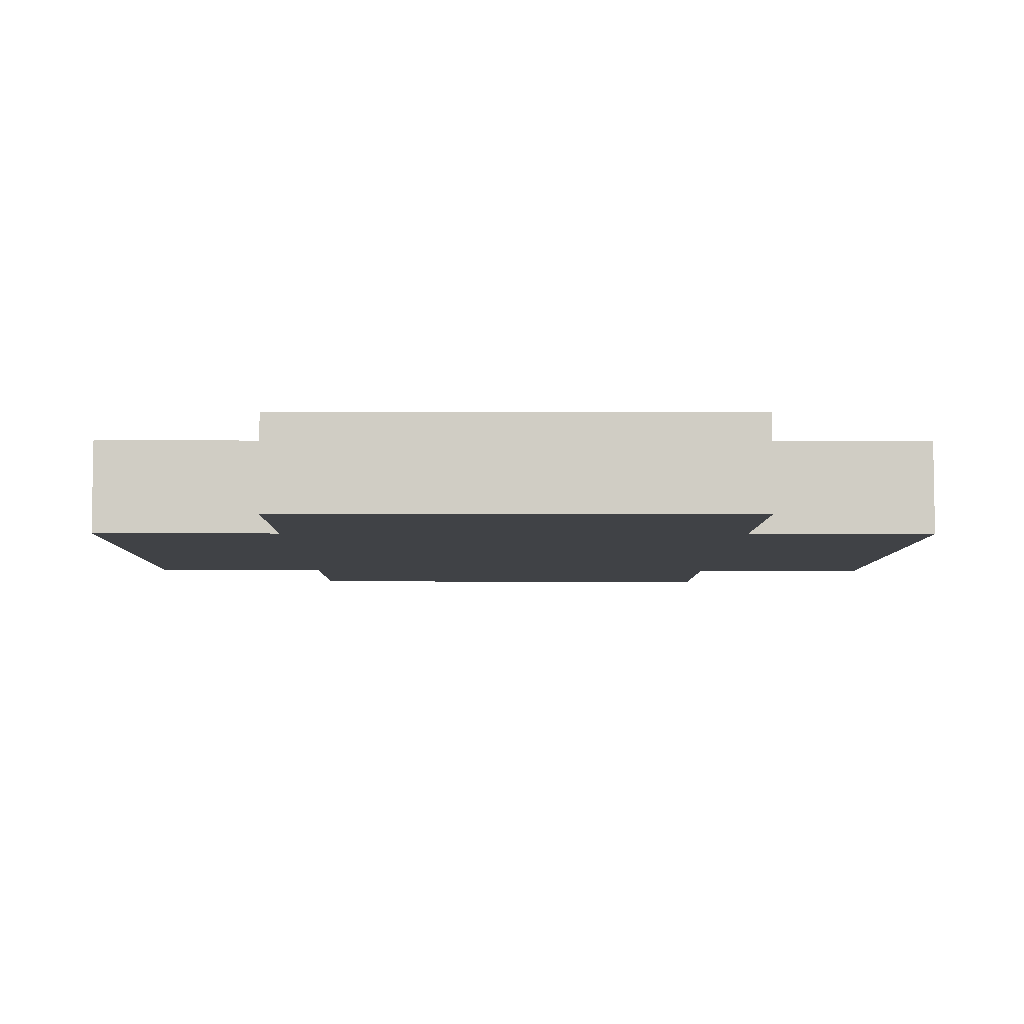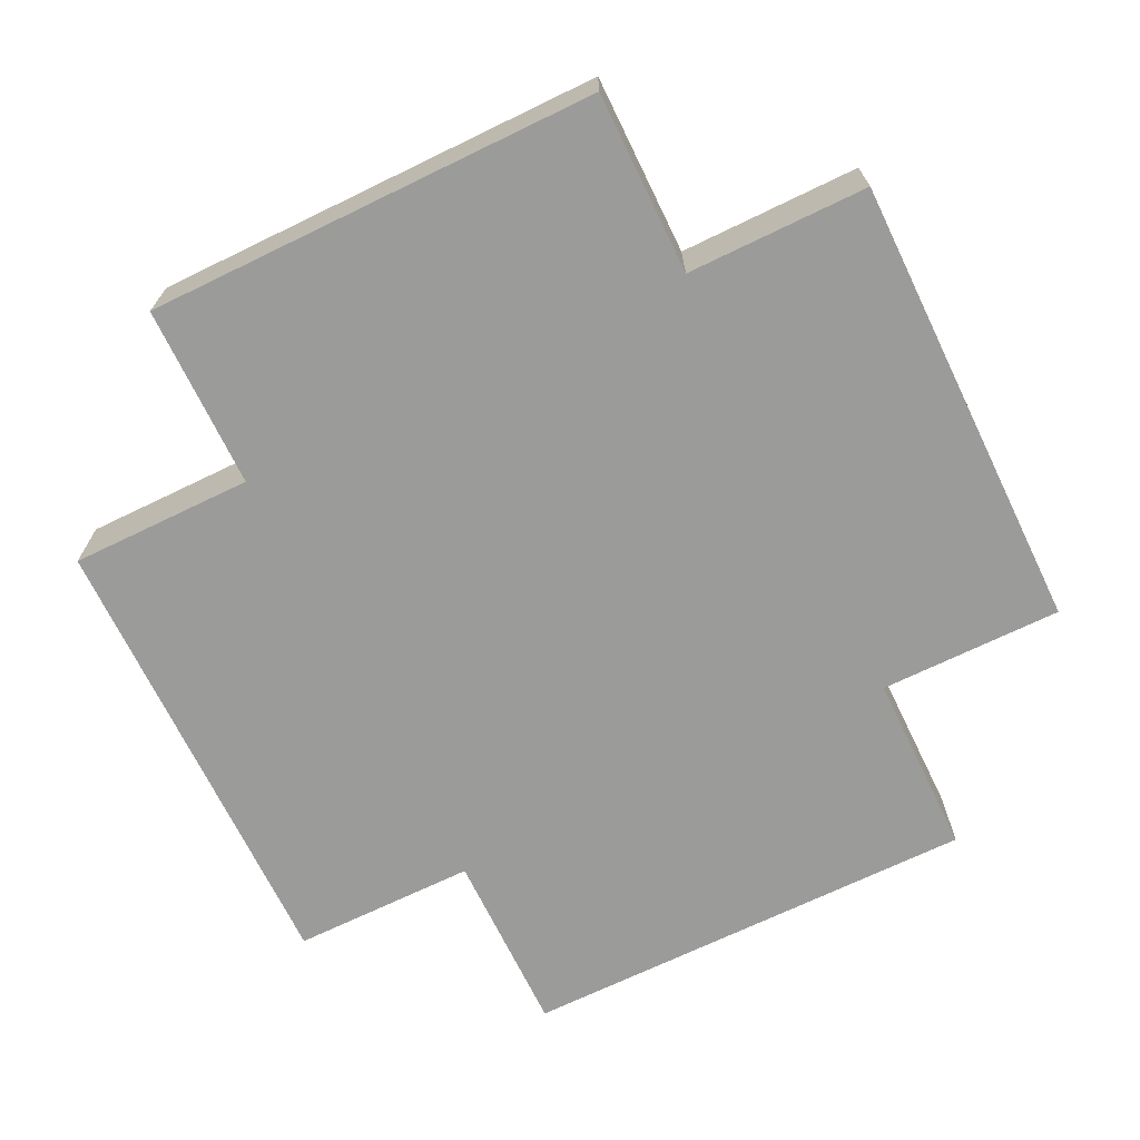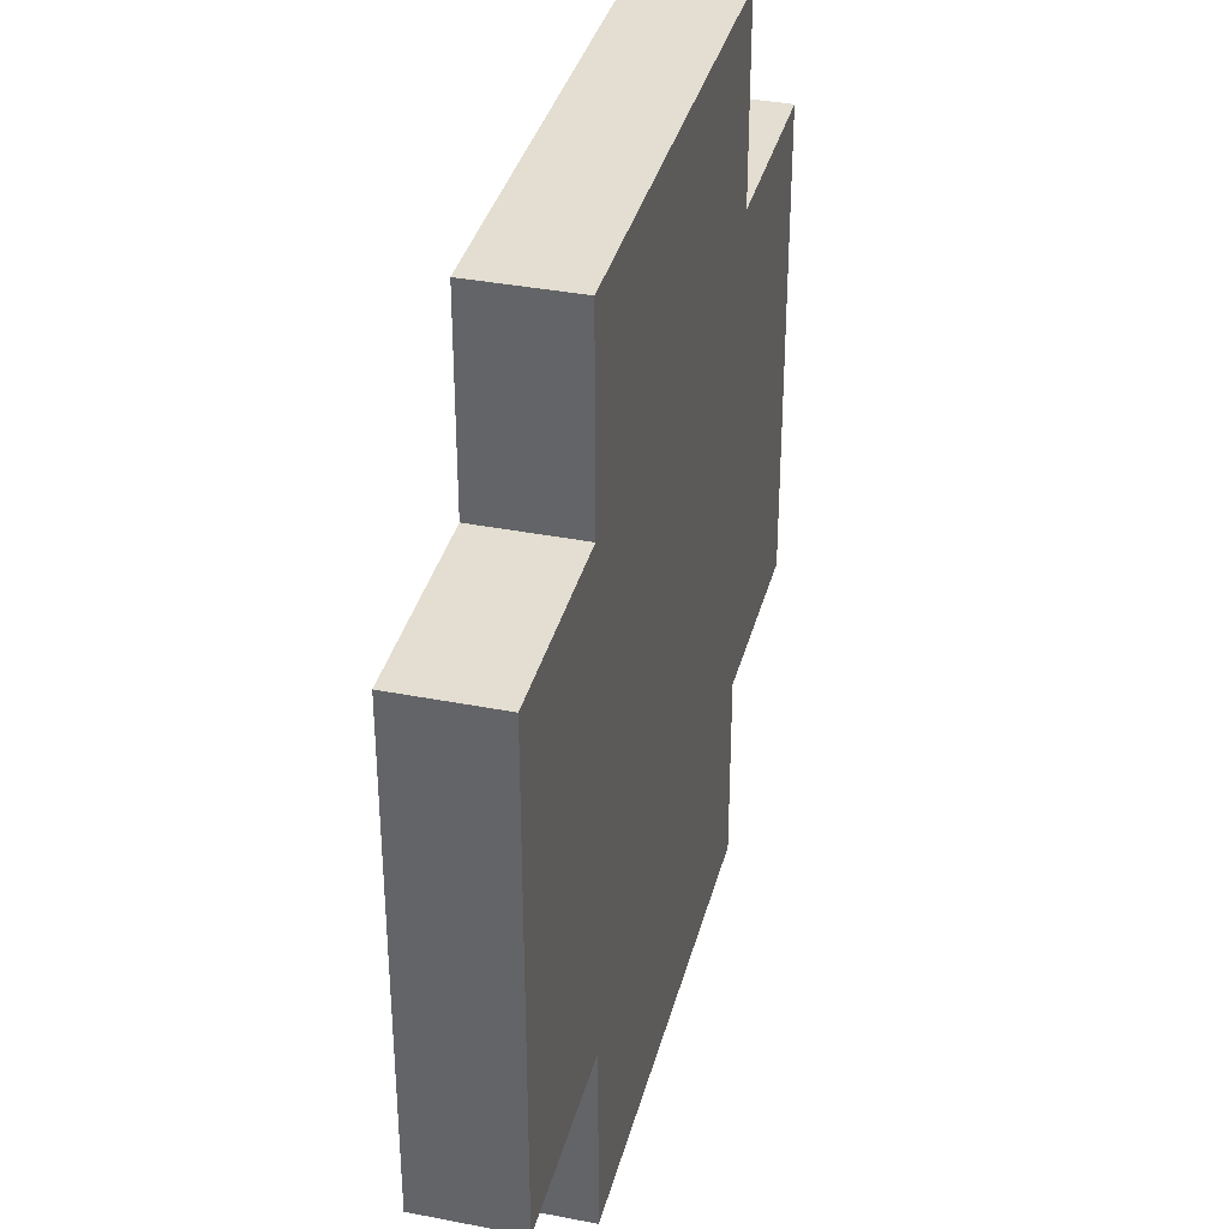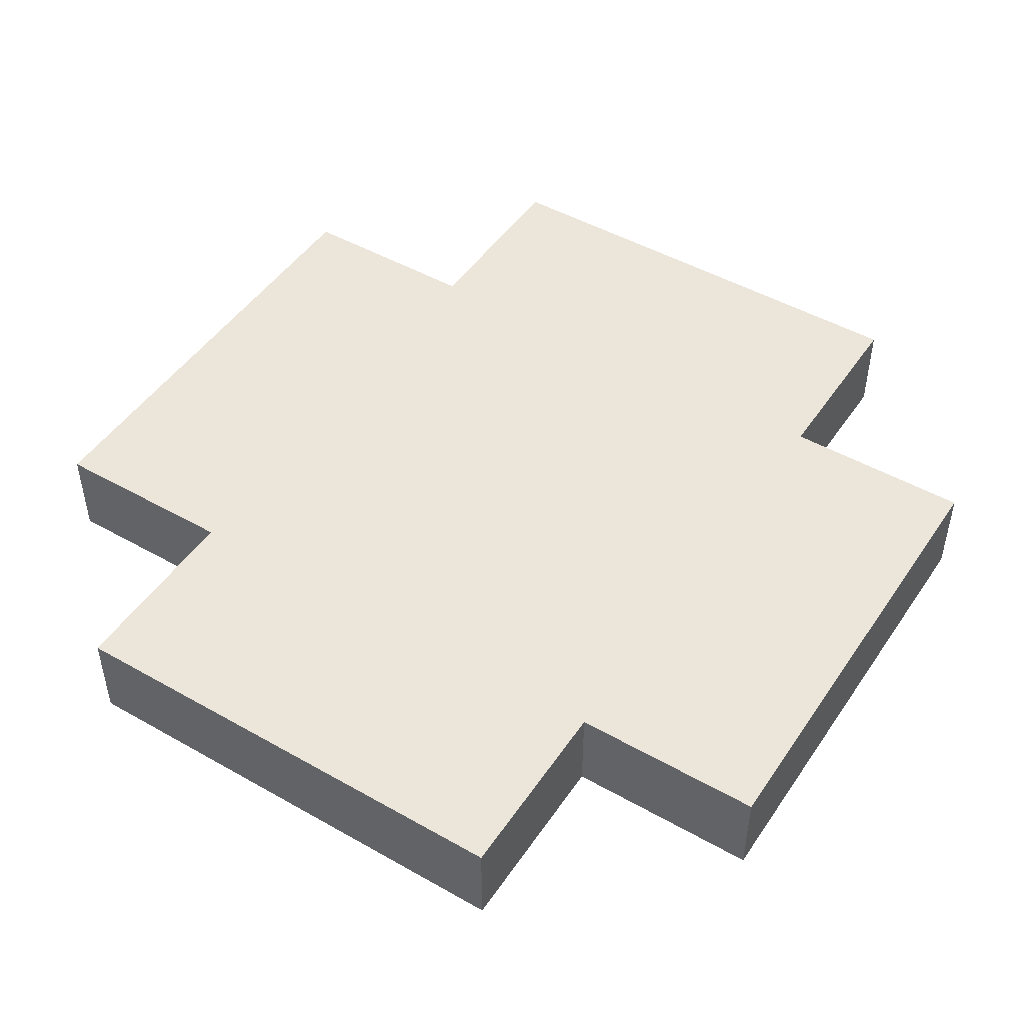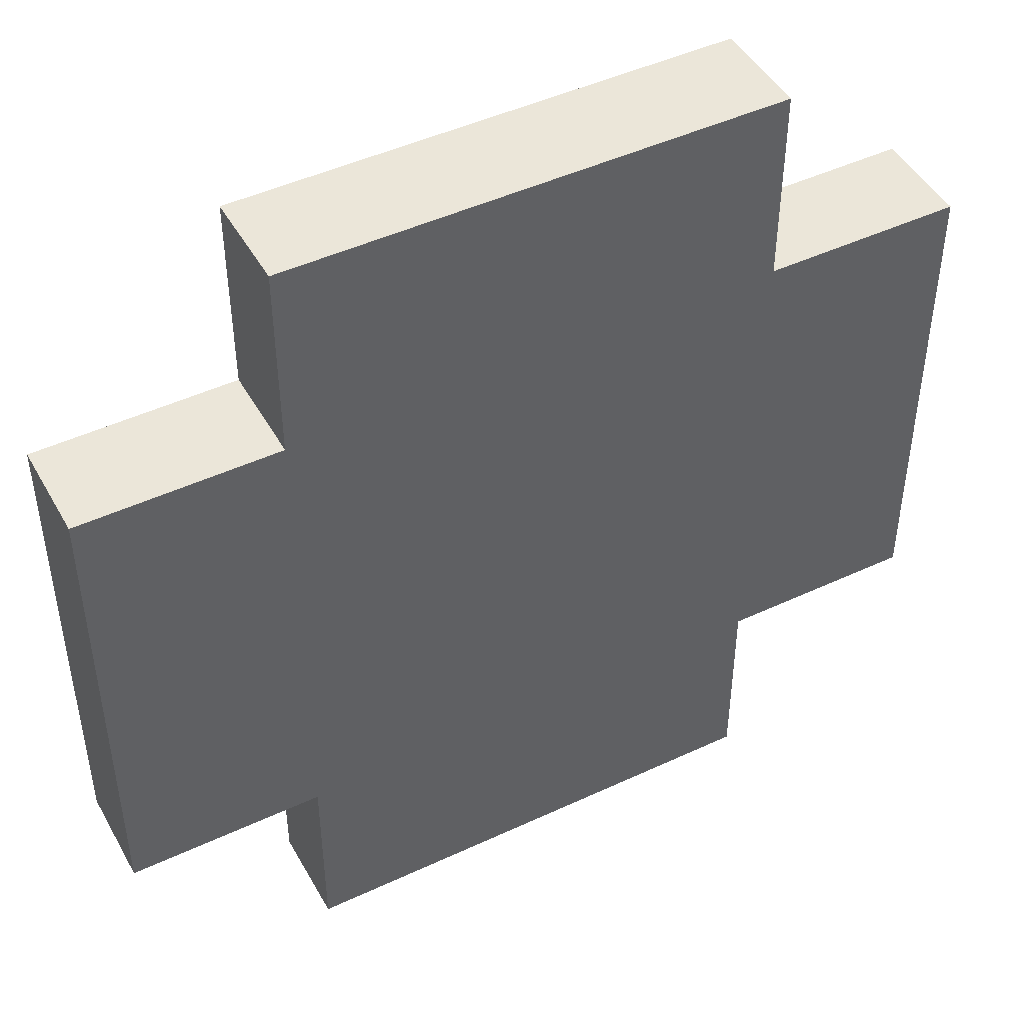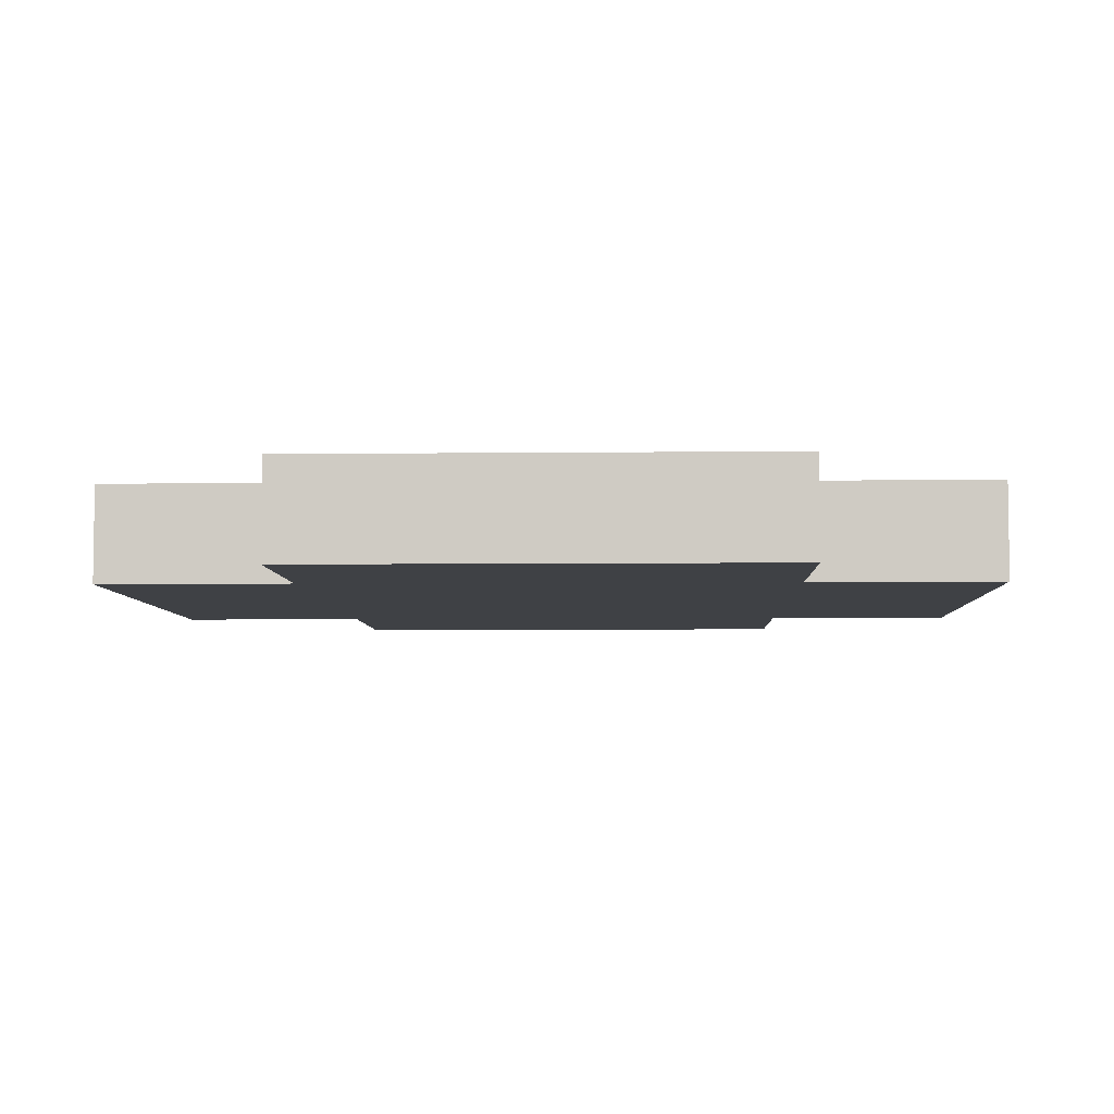
<metadata>
{"format":"obj","ext":"obj","renderer":"f3d","projection":"perspective","resolution":1024,"background":"white","views":[{"elev":-6.1,"azim":-90.5,"up":"+Y"},{"elev":-69.6,"azim":-64.1,"up":"+Y"},{"elev":36.3,"azim":104.3,"up":"+Z"},{"elev":47.9,"azim":122.5,"up":"+Y"},{"elev":46.7,"azim":-28.0,"up":"+Z"},{"elev":-5.6,"azim":92.0,"up":"+Y"}]}
</metadata>
<code>
o
v -0.45 -0.5 0.25
v -0.45 -0.5 -0.25
v -0.45 -0.4 0.25
v -0.45 -0.4 -0.25
v -0.25 -0.5 0.45
v -0.25 -0.5 0.25
v -0.25 -0.5 -0.25
v -0.25 -0.5 -0.45
v -0.25 -0.4 0.45
v -0.25 -0.4 0.25
v -0.25 -0.4 -0.25
v -0.25 -0.4 -0.45
v 0.25 -0.5 0.45
v 0.25 -0.5 0.25
v 0.25 -0.5 -0.25
v 0.25 -0.5 -0.45
v 0.25 -0.4 0.45
v 0.25 -0.4 0.25
v 0.25 -0.4 -0.25
v 0.25 -0.4 -0.45
v 0.45 -0.5 0.25
v 0.45 -0.5 -0.25
v 0.45 -0.4 0.25
v 0.45 -0.4 -0.25
v -0.25 -0.5 0.45
v -0.25 -0.4 0.45
v 0.25 -0.5 0.45
v 0.25 -0.4 0.45
v -0.45 -0.5 0.25
v -0.45 -0.4 0.25
v -0.25 -0.5 0.25
v -0.25 -0.4 0.25
v 0.25 -0.5 0.25
v 0.25 -0.4 0.25
v 0.45 -0.5 0.25
v 0.45 -0.4 0.25
v -0.45 -0.5 -0.25
v -0.45 -0.4 -0.25
v -0.25 -0.5 -0.25
v -0.25 -0.4 -0.25
v 0.25 -0.5 -0.25
v 0.25 -0.4 -0.25
v 0.45 -0.5 -0.25
v 0.45 -0.4 -0.25
v -0.25 -0.5 -0.45
v -0.25 -0.4 -0.45
v 0.25 -0.5 -0.45
v 0.25 -0.4 -0.45
v -0.25 -0.5 0.45
v 0.25 -0.5 0.45
v -0.45 -0.5 0.25
v -0.25 -0.5 0.25
v 0.25 -0.5 0.25
v 0.45 -0.5 0.25
v -0.45 -0.5 -0.25
v -0.25 -0.5 -0.25
v 0.25 -0.5 -0.25
v 0.45 -0.5 -0.25
v -0.25 -0.5 -0.45
v 0.25 -0.5 -0.45
v -0.25 -0.4 0.45
v 0.25 -0.4 0.45
v -0.45 -0.4 0.25
v -0.25 -0.4 0.25
v 0.25 -0.4 0.25
v 0.45 -0.4 0.25
v -0.45 -0.4 -0.25
v -0.25 -0.4 -0.25
v 0.25 -0.4 -0.25
v 0.45 -0.4 -0.25
v -0.25 -0.4 -0.45
v 0.25 -0.4 -0.45
f 3 2 1
f 4 2 3
f 9 6 5
f 10 6 9
f 11 8 7
f 12 8 11
f 13 14 17
f 17 14 18
f 15 16 19
f 19 16 20
f 21 22 23
f 23 22 24
f 27 26 25
f 28 26 27
f 31 30 29
f 32 30 31
f 35 34 33
f 36 34 35
f 37 38 39
f 39 38 40
f 41 42 43
f 43 42 44
f 45 46 47
f 47 46 48
f 52 50 49
f 53 50 52
f 55 52 51
f 55 54 53
f 55 53 52
f 56 54 55
f 57 54 56
f 58 54 57
f 59 57 56
f 60 57 59
f 61 62 64
f 64 62 65
f 63 64 67
f 65 66 67
f 64 65 67
f 67 66 68
f 68 66 69
f 69 66 70
f 68 69 71
f 71 69 72

</code>
